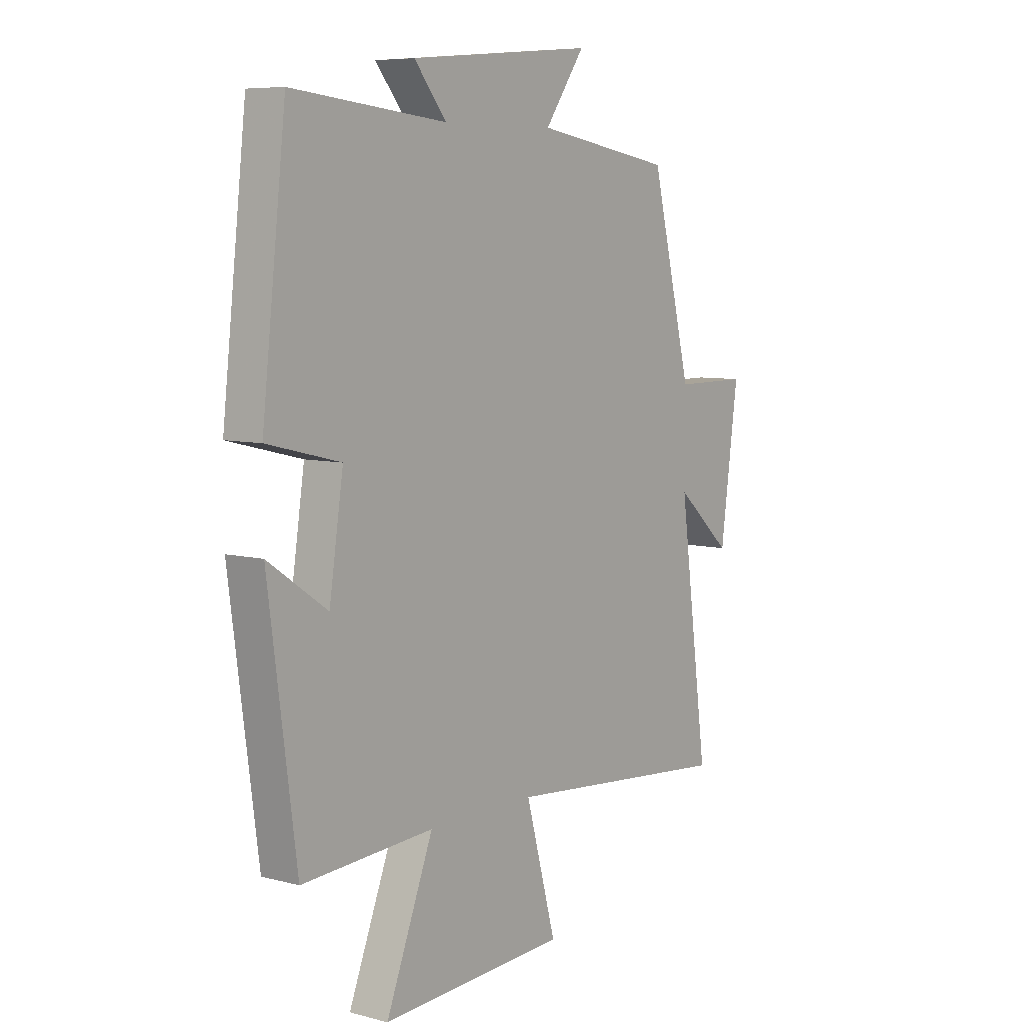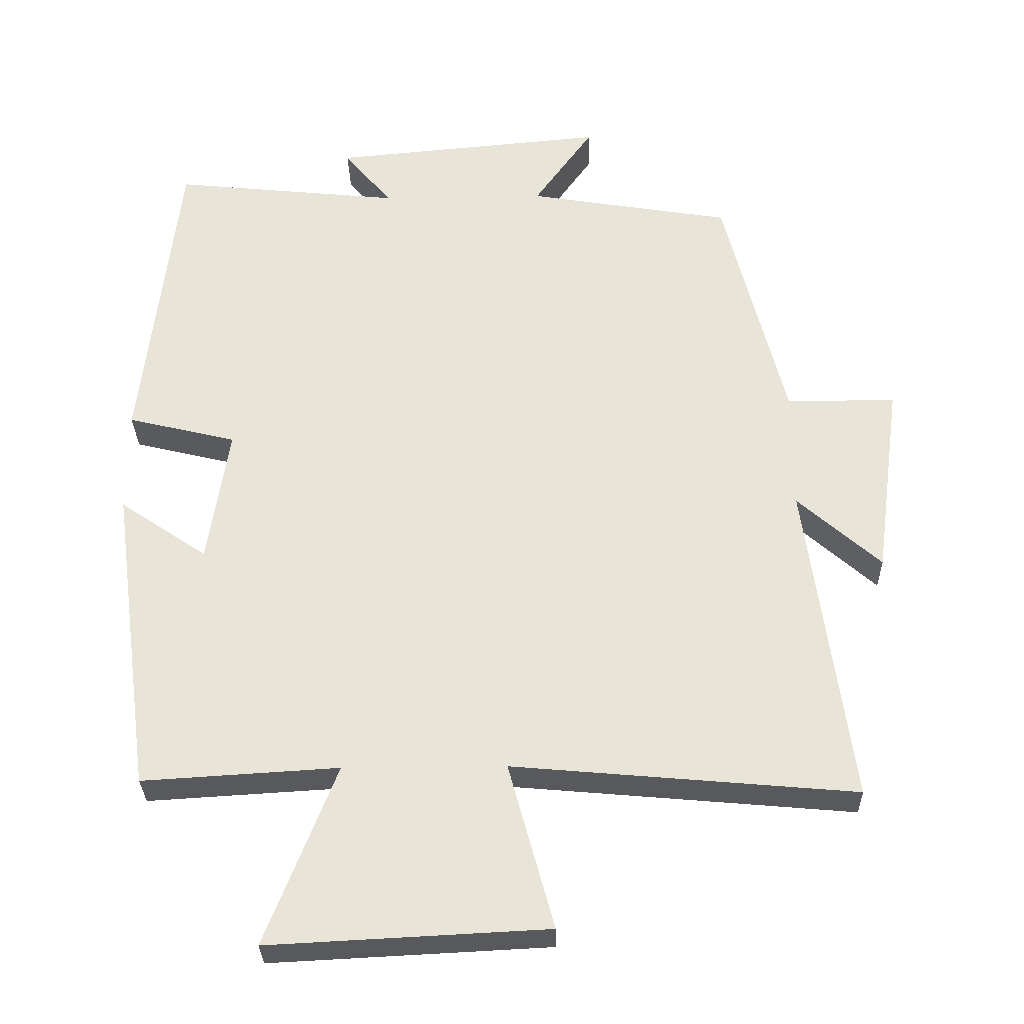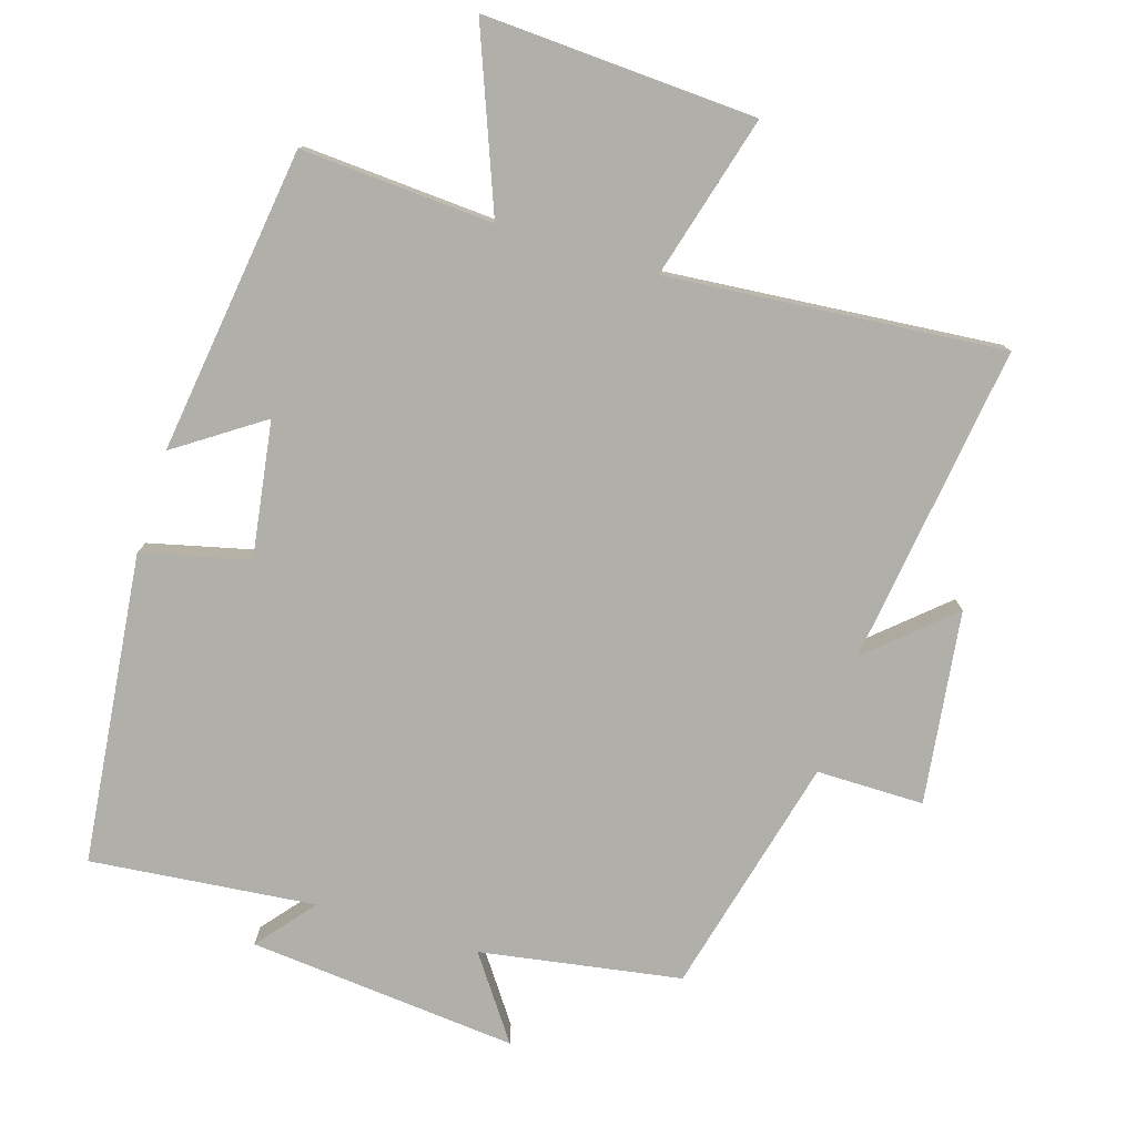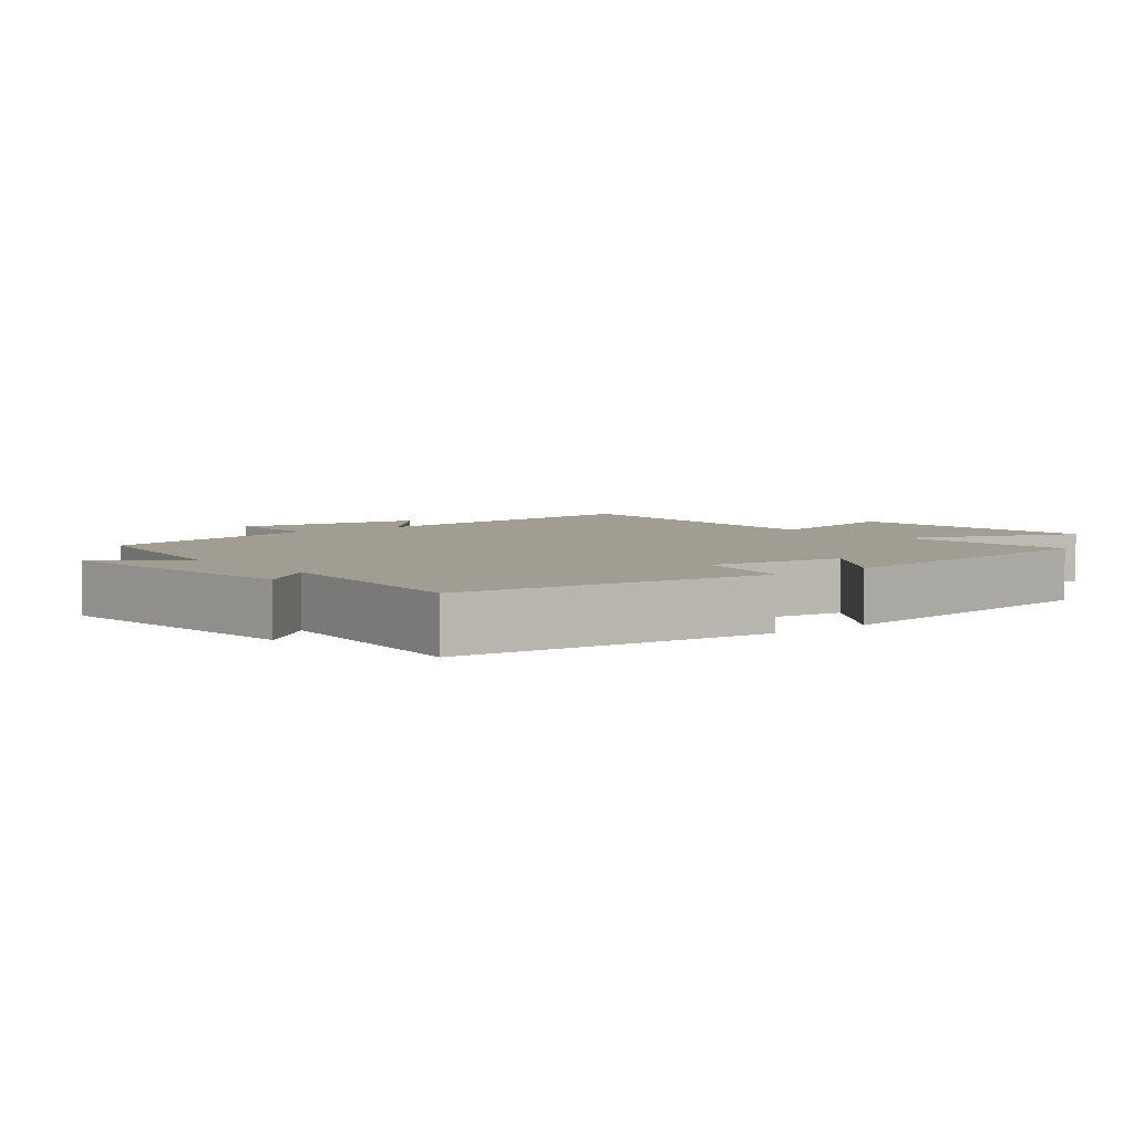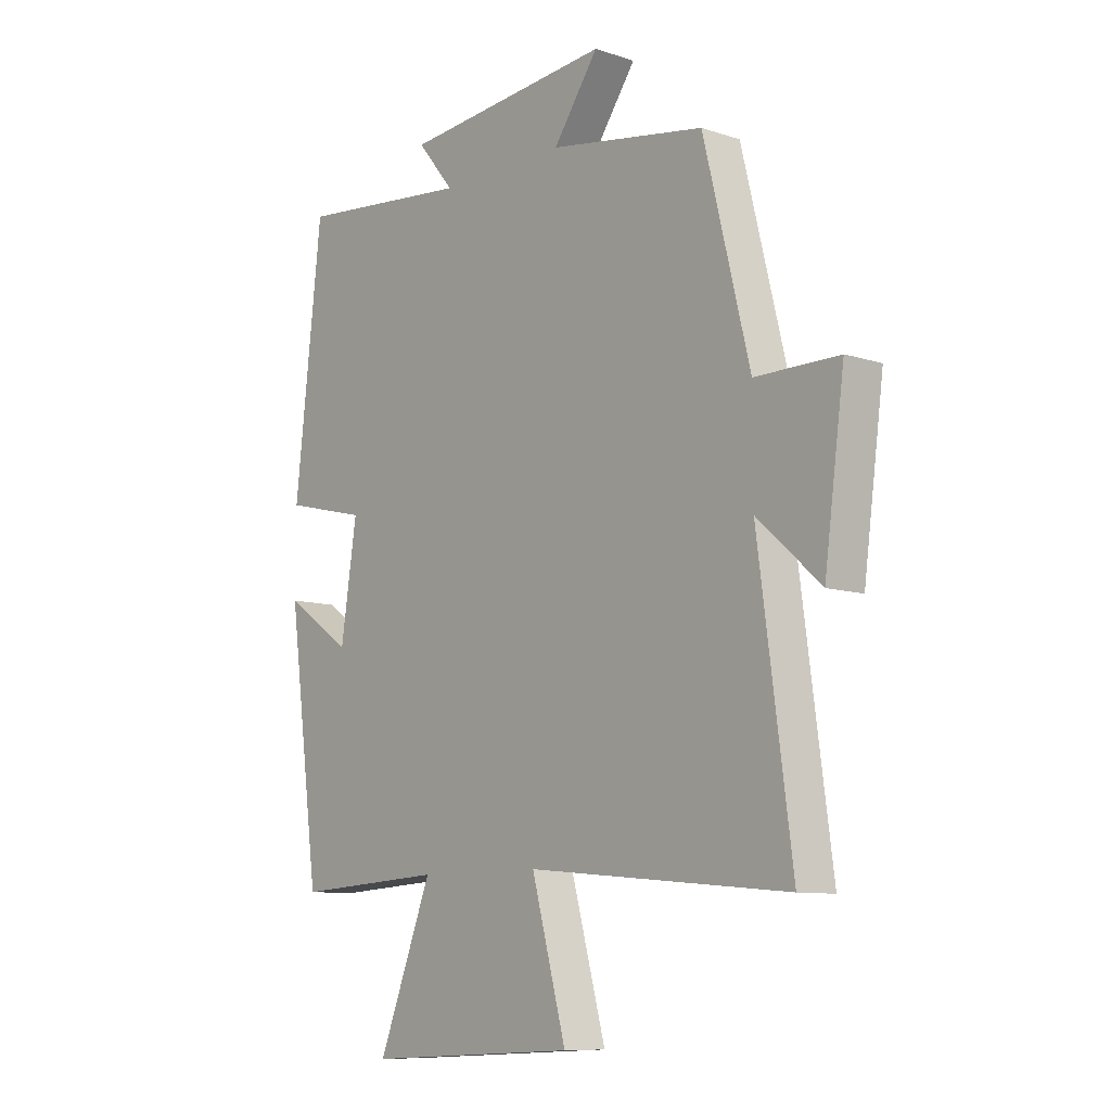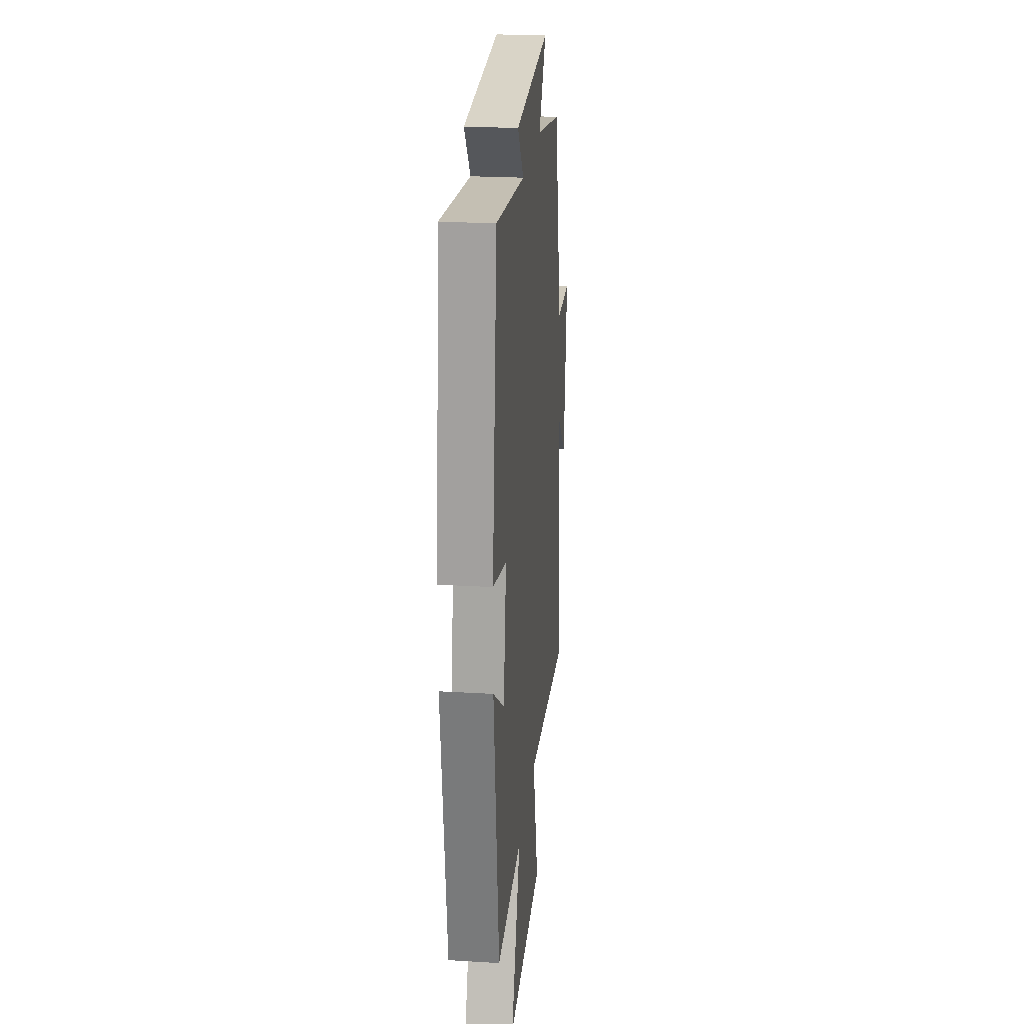
<metadata>
{"format":"obj","ext":"obj","renderer":"f3d","projection":"perspective","resolution":1024,"background":"white","views":[{"elev":7.2,"azim":127.0,"up":"+Z"},{"elev":-30.5,"azim":-178.7,"up":"+Z"},{"elev":-78.0,"azim":162.7,"up":"+Y"},{"elev":4.6,"azim":51.1,"up":"+Y"},{"elev":-9.6,"azim":-130.5,"up":"+Z"},{"elev":23.5,"azim":95.8,"up":"+Z"}]}
</metadata>
<code>
v -0.413 0.07 0.451
v -0.12 0.07 0.5
v -0.205 0.07 0.62
v 0.189 0.07 0.584
v 0.12 0.07 0.5
v 0.449 0.07 0.534
v 0.5 0.07 0.081
v 0.344 0.07 0.043
v 0.374 0.07 -0.155
v 0.5 0.07 -0.069
v 0.44 0.07 -0.517
v 0.159 0.07 -0.5
v 0.26 0.07 -0.758
v -0.138 0.07 -0.738
v -0.073 0.07 -0.5
v -0.563 0.07 -0.544
v -0.5 0.07 -0.076
v -0.619 0.07 -0.182
v -0.657 0.07 0.1
v -0.5 0.07 0.1
v -0.413 0 0.451
v -0.12 0 0.5
v -0.205 0 0.62
v 0.189 0 0.584
v 0.12 0 0.5
v 0.449 0 0.534
v 0.5 0 0.081
v 0.344 0 0.043
v 0.374 0 -0.155
v 0.5 0 -0.069
v 0.44 0 -0.517
v 0.159 0 -0.5
v 0.26 0 -0.758
v -0.138 0 -0.738
v -0.073 0 -0.5
v -0.563 0 -0.544
v -0.5 0 -0.076
v -0.619 0 -0.182
v -0.657 0 0.1
v -0.5 0 0.1
f 17 18 19 20
f 17 20 1 2
f 15 16 17 2
f 12 13 14 15
f 12 15 2
f 9 10 11 12
f 8 9 12 2
f 5 6 7 8
f 5 8 2 3
f 3 4 5
f 40 39 38 37
f 22 21 40 37
f 22 37 36 35
f 35 34 33 32
f 22 35 32
f 32 31 30 29
f 22 32 29 28
f 28 27 26 25
f 23 22 28 25
f 25 24 23
f 1 21 22 2
f 2 22 23 3
f 3 23 24 4
f 4 24 25 5
f 5 25 26 6
f 6 26 27 7
f 7 27 28 8
f 8 28 29 9
f 9 29 30 10
f 10 30 31 11
f 11 31 32 12
f 12 32 33 13
f 13 33 34 14
f 14 34 35 15
f 15 35 36 16
f 16 36 37 17
f 17 37 38 18
f 18 38 39 19
f 19 39 40 20
f 20 40 21 1

</code>
